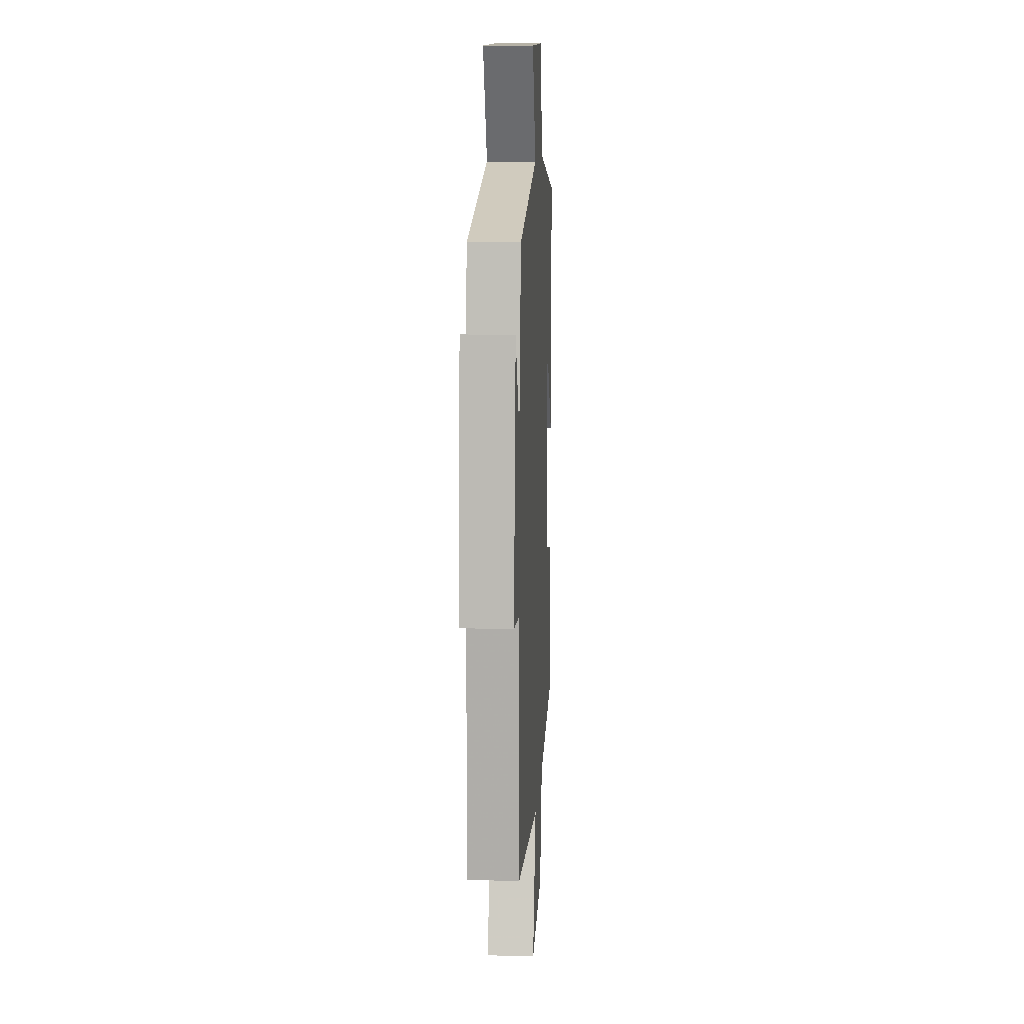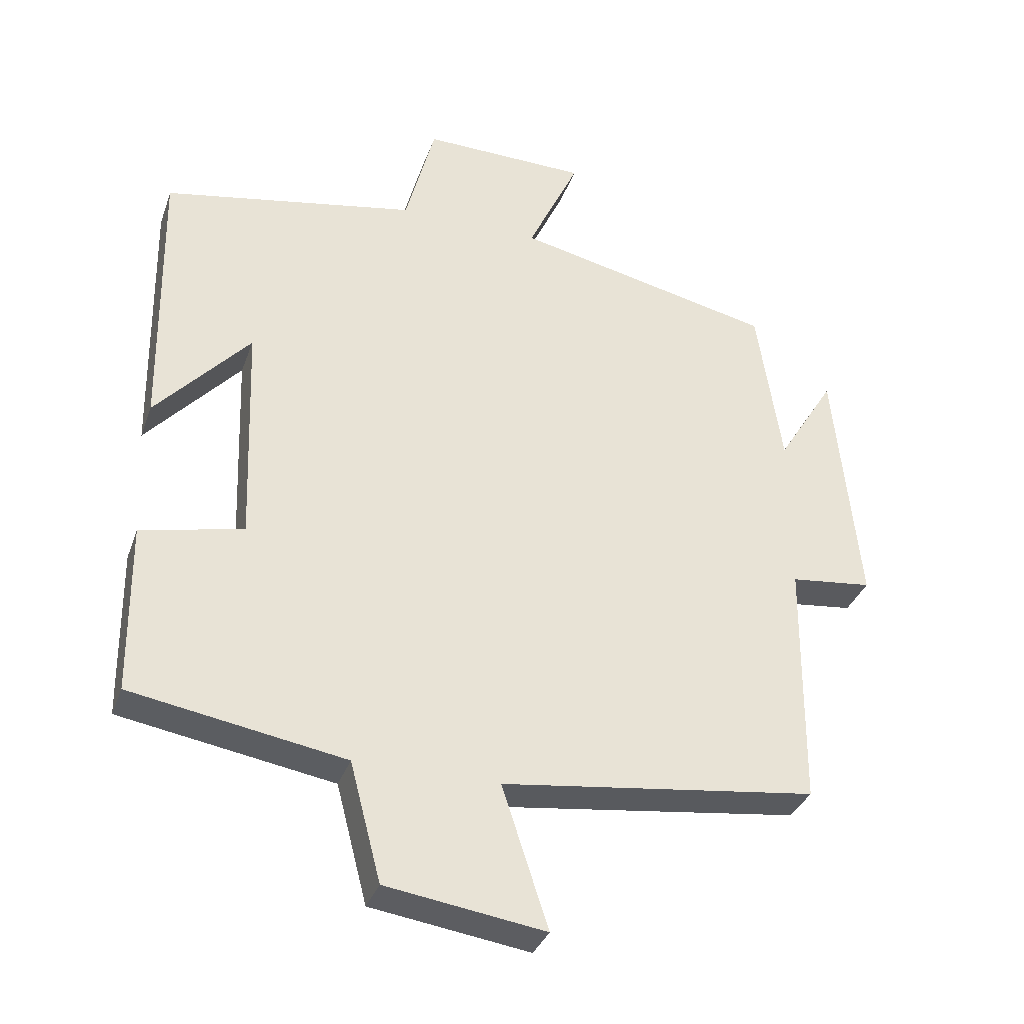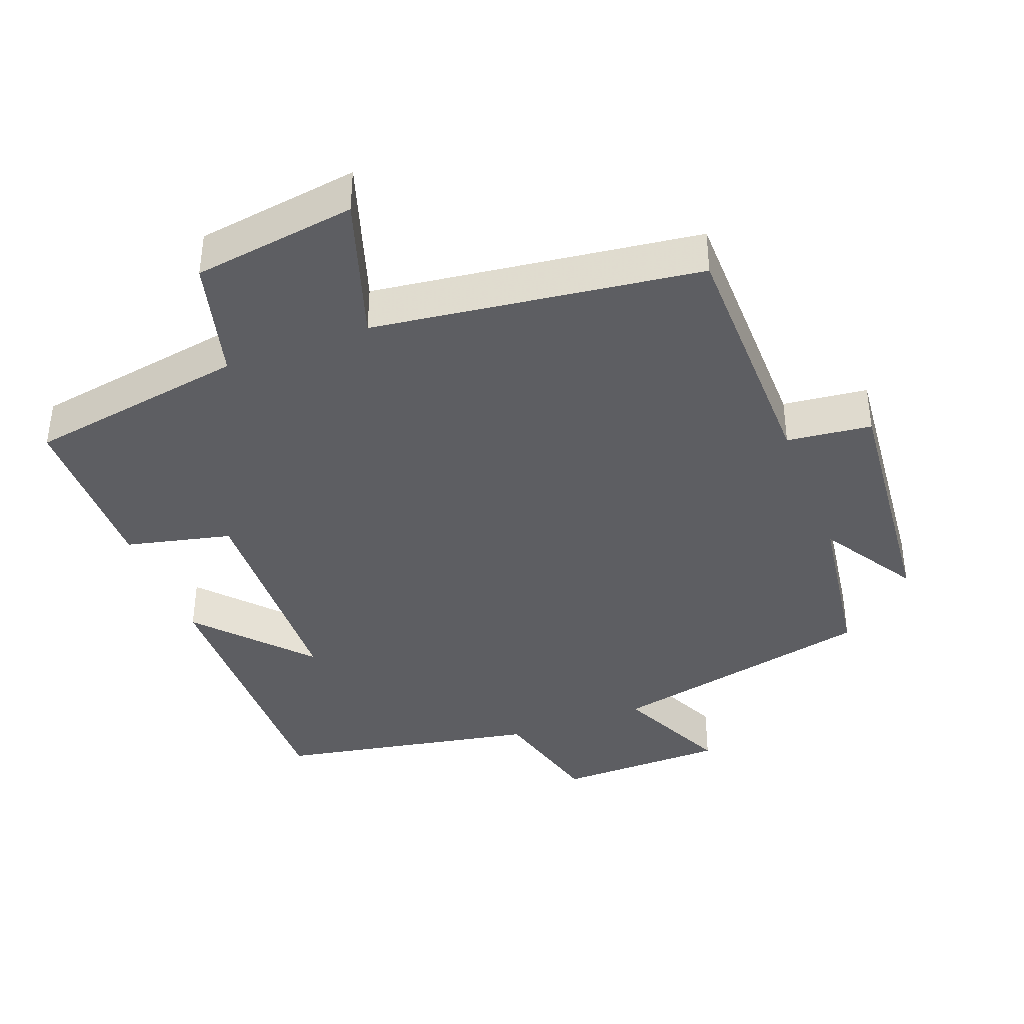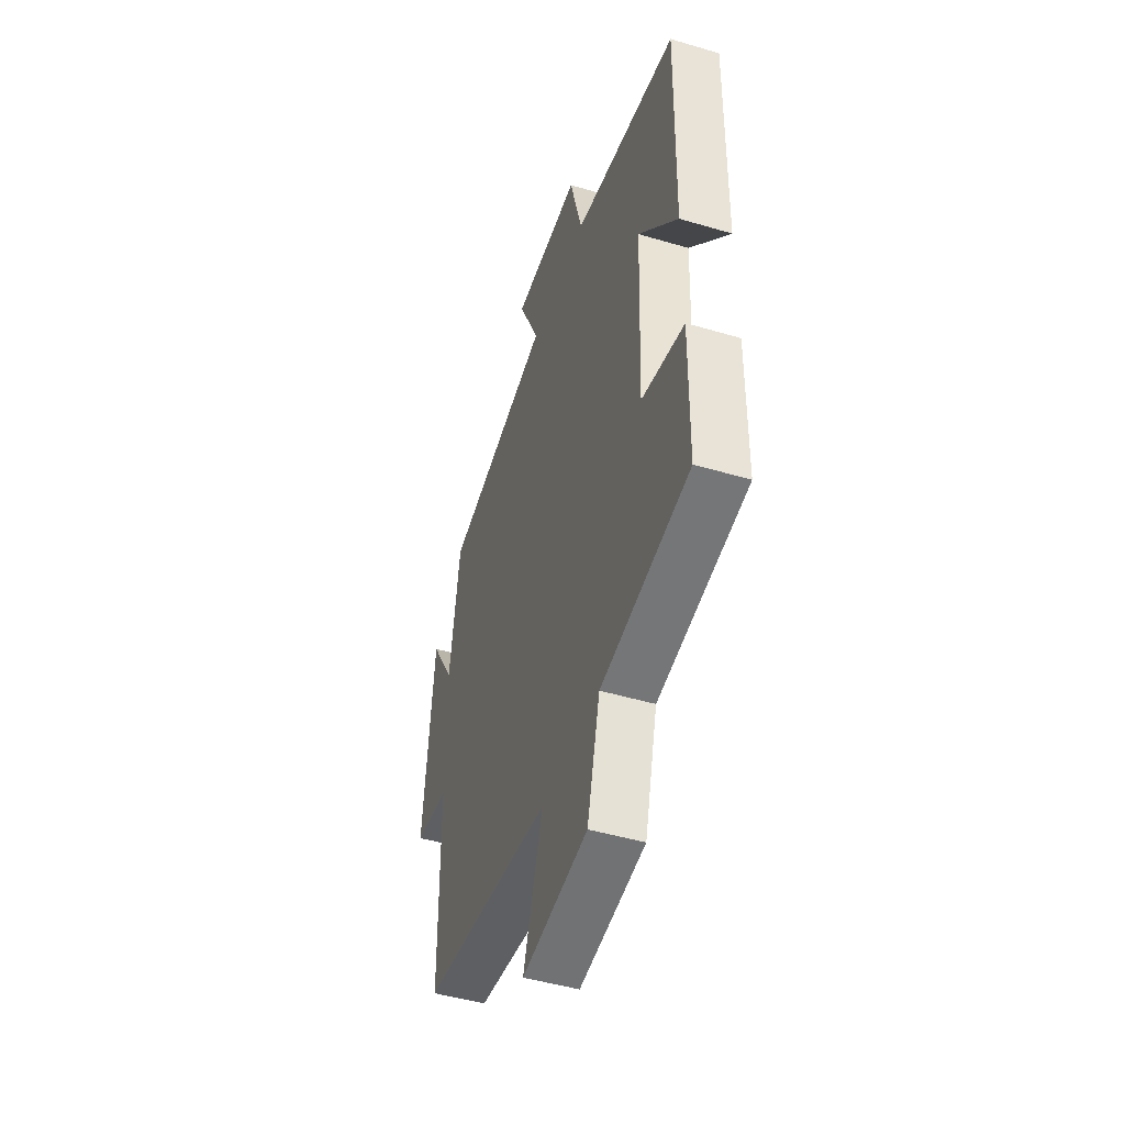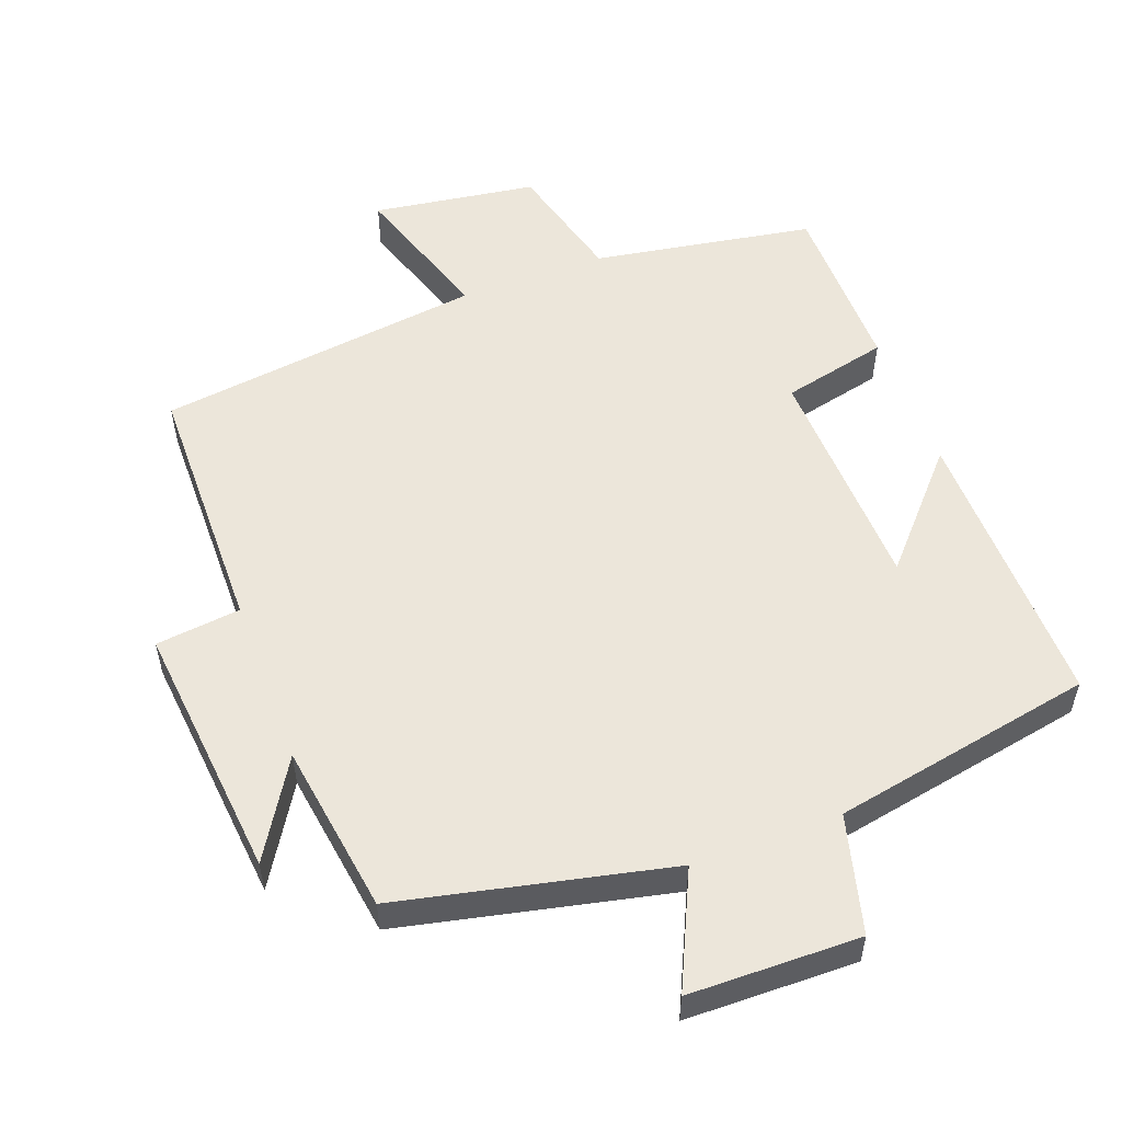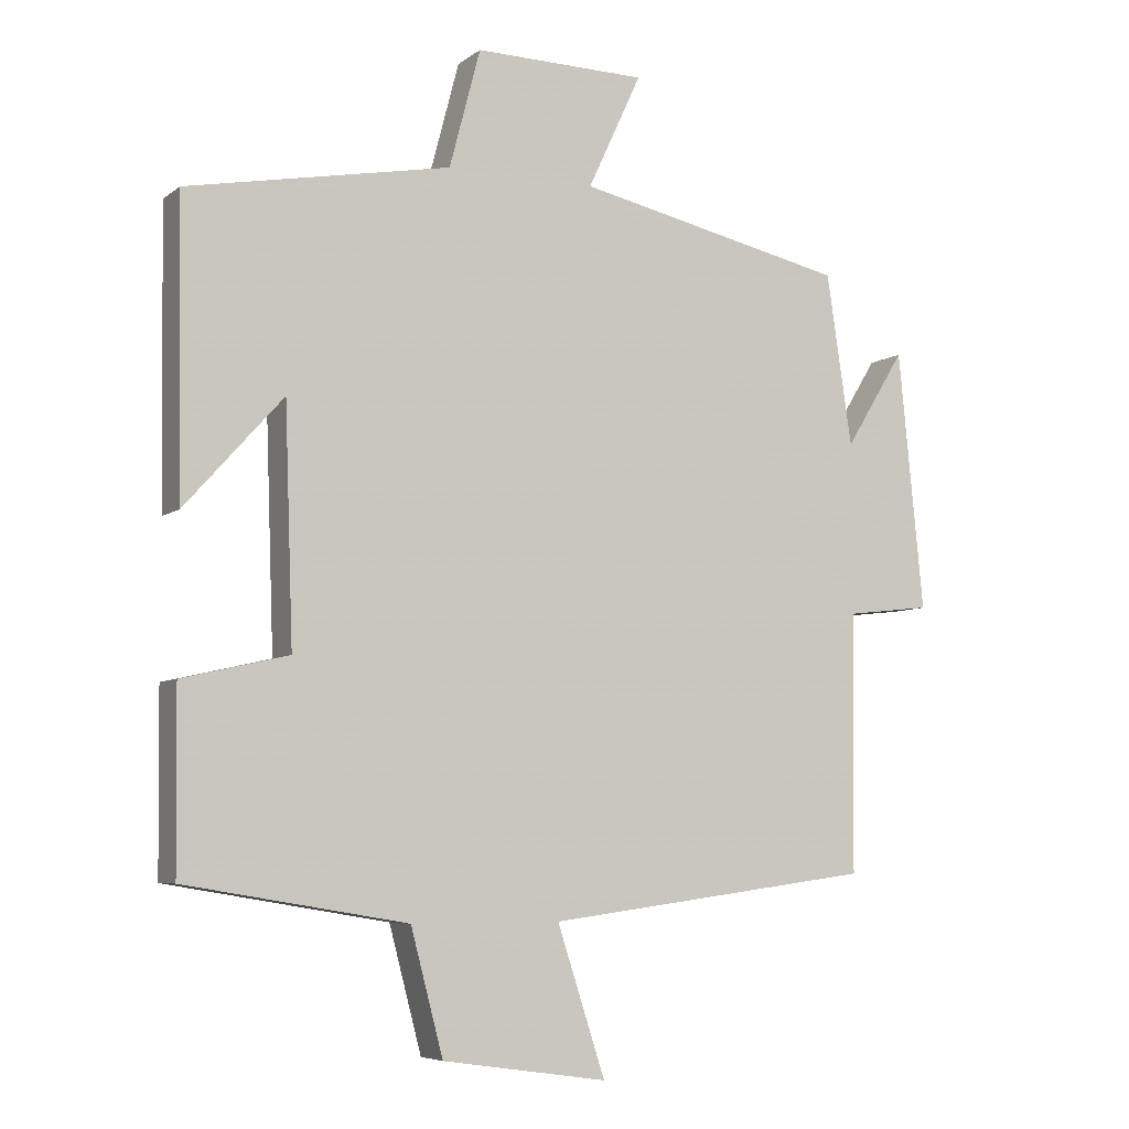
<metadata>
{"format":"obj","ext":"obj","renderer":"f3d","projection":"perspective","resolution":1024,"background":"white","views":[{"elev":11.3,"azim":-86.7,"up":"+Z"},{"elev":-34.6,"azim":161.7,"up":"+Z"},{"elev":-39.2,"azim":-159.1,"up":"+Y"},{"elev":-47.5,"azim":71.5,"up":"+Z"},{"elev":54.4,"azim":-20.4,"up":"+Y"},{"elev":-6.4,"azim":153.0,"up":"+Z"}]}
</metadata>
<code>
v -0.464 0.07 0.415
v -0.079 0.07 0.5
v -0.155 0.07 0.664
v 0.089 0.07 0.668
v 0.133 0.07 0.5
v 0.507 0.07 0.429
v 0.5 0.07 0.017
v 0.361 0.07 0.172
v 0.349 0.07 -0.16
v 0.5 0.07 -0.195
v 0.497 0.07 -0.447
v 0.182 0.07 -0.5
v 0.136 0.07 -0.675
v -0.098 0.07 -0.709
v -0.03 0.07 -0.5
v -0.496 0.07 -0.439
v -0.5 0.07 -0.072
v -0.621 0.07 -0.058
v -0.585 0.07 0.31
v -0.5 0.07 0.172
v -0.464 0 0.415
v -0.079 0 0.5
v -0.155 0 0.664
v 0.089 0 0.668
v 0.133 0 0.5
v 0.507 0 0.429
v 0.5 0 0.017
v 0.361 0 0.172
v 0.349 0 -0.16
v 0.5 0 -0.195
v 0.497 0 -0.447
v 0.182 0 -0.5
v 0.136 0 -0.675
v -0.098 0 -0.709
v -0.03 0 -0.5
v -0.496 0 -0.439
v -0.5 0 -0.072
v -0.621 0 -0.058
v -0.585 0 0.31
v -0.5 0 0.172
f 17 18 19 20
f 20 1 2
f 17 20 2
f 16 17 2
f 15 16 2
f 12 13 14 15
f 11 12 15
f 10 11 15
f 9 10 15
f 8 9 15 2
f 5 6 7 8
f 5 8 2 3
f 3 4 5
f 40 39 38 37
f 22 21 40
f 22 40 37
f 22 37 36
f 22 36 35
f 35 34 33 32
f 35 32 31
f 35 31 30
f 35 30 29
f 22 35 29 28
f 28 27 26 25
f 23 22 28 25
f 25 24 23
f 1 21 22 2
f 2 22 23 3
f 3 23 24 4
f 4 24 25 5
f 5 25 26 6
f 6 26 27 7
f 7 27 28 8
f 8 28 29 9
f 9 29 30 10
f 10 30 31 11
f 11 31 32 12
f 12 32 33 13
f 13 33 34 14
f 14 34 35 15
f 15 35 36 16
f 16 36 37 17
f 17 37 38 18
f 18 38 39 19
f 19 39 40 20
f 20 40 21 1

</code>
